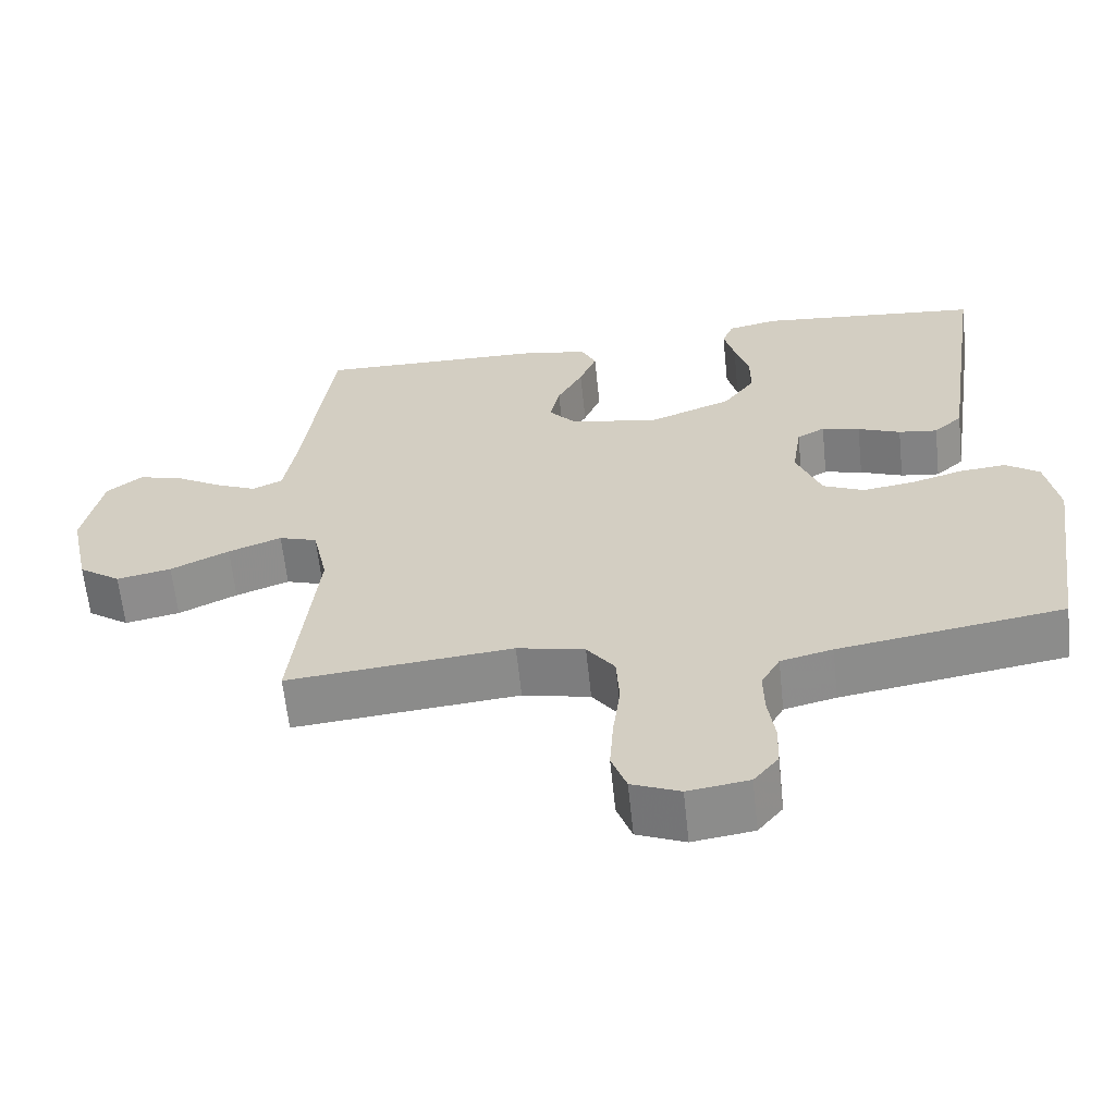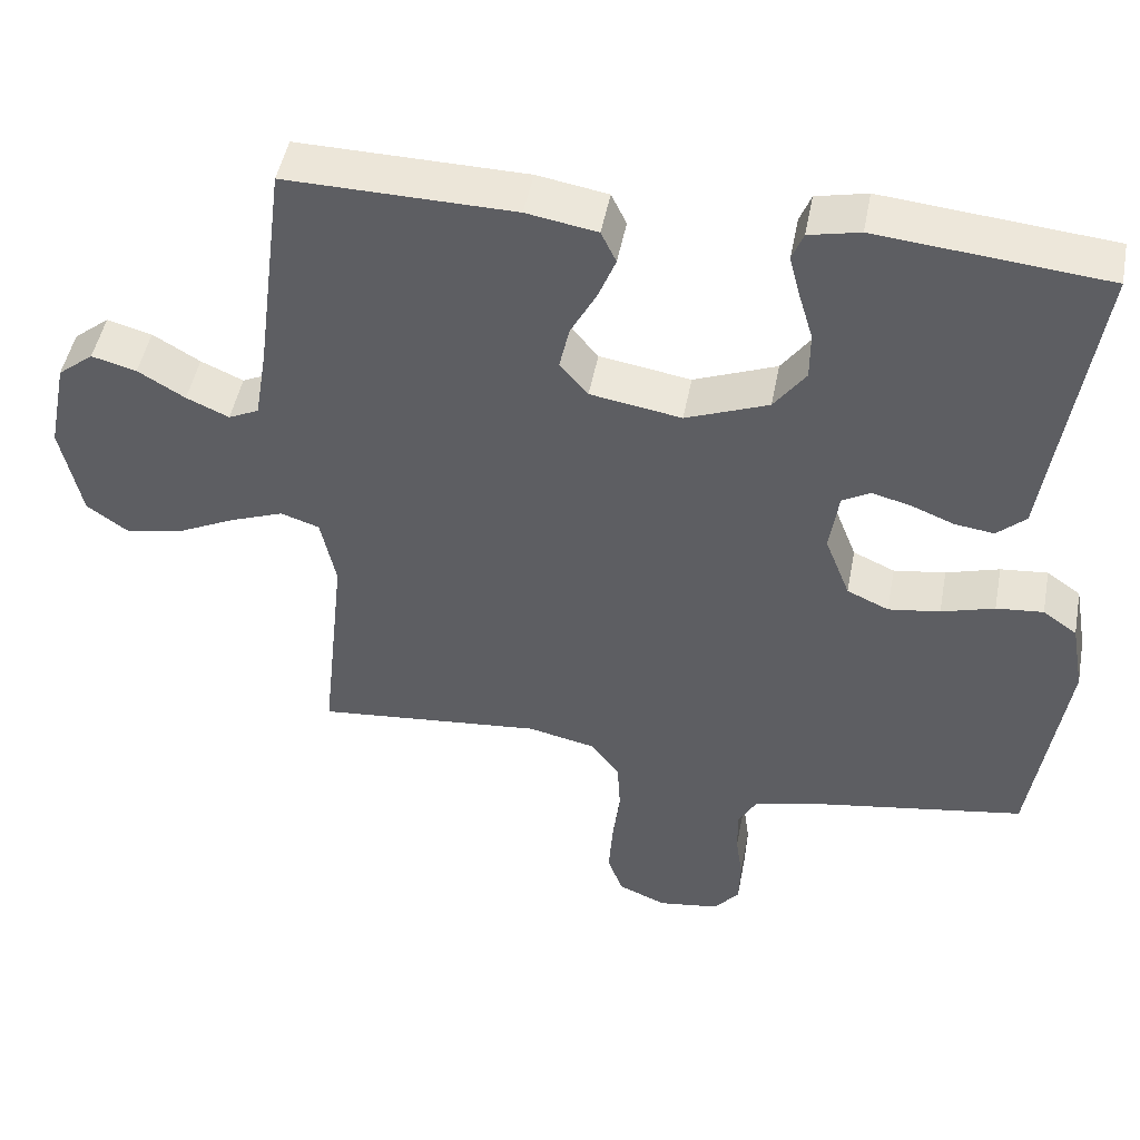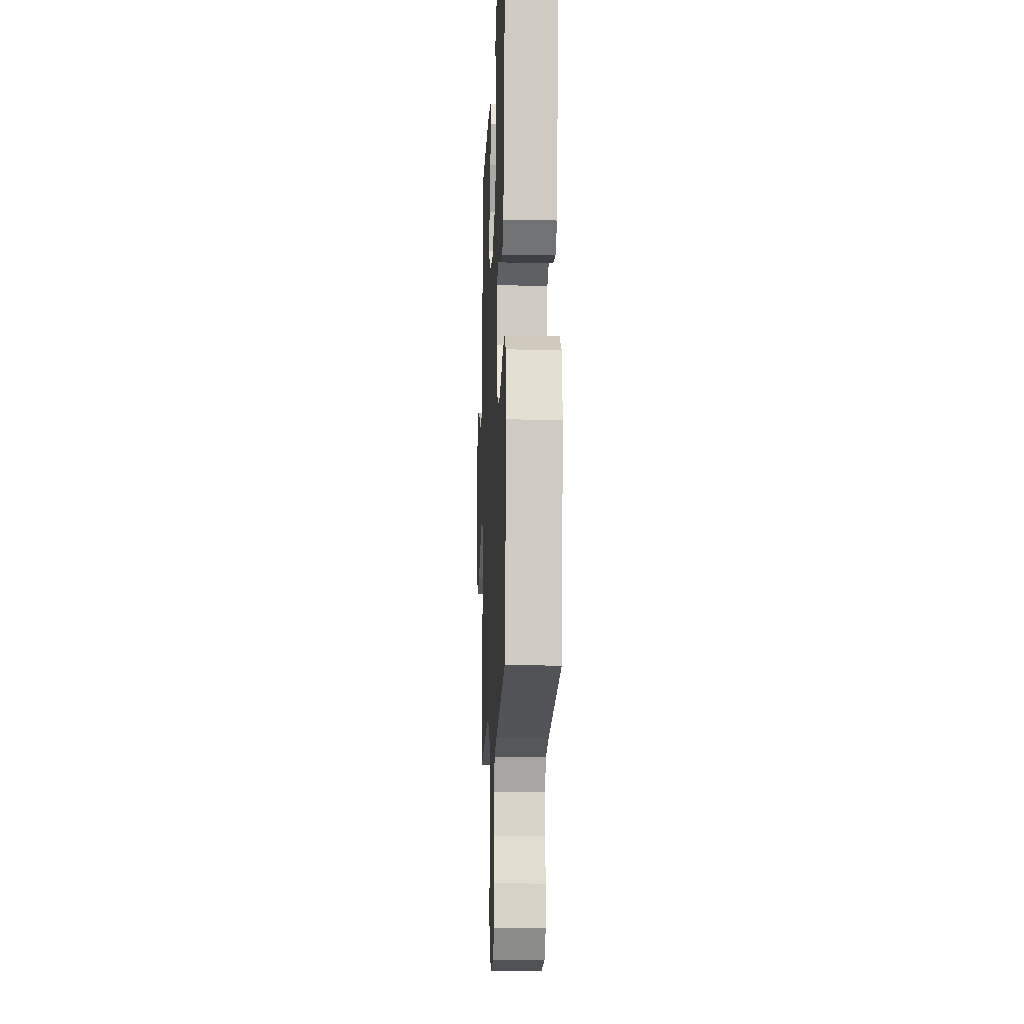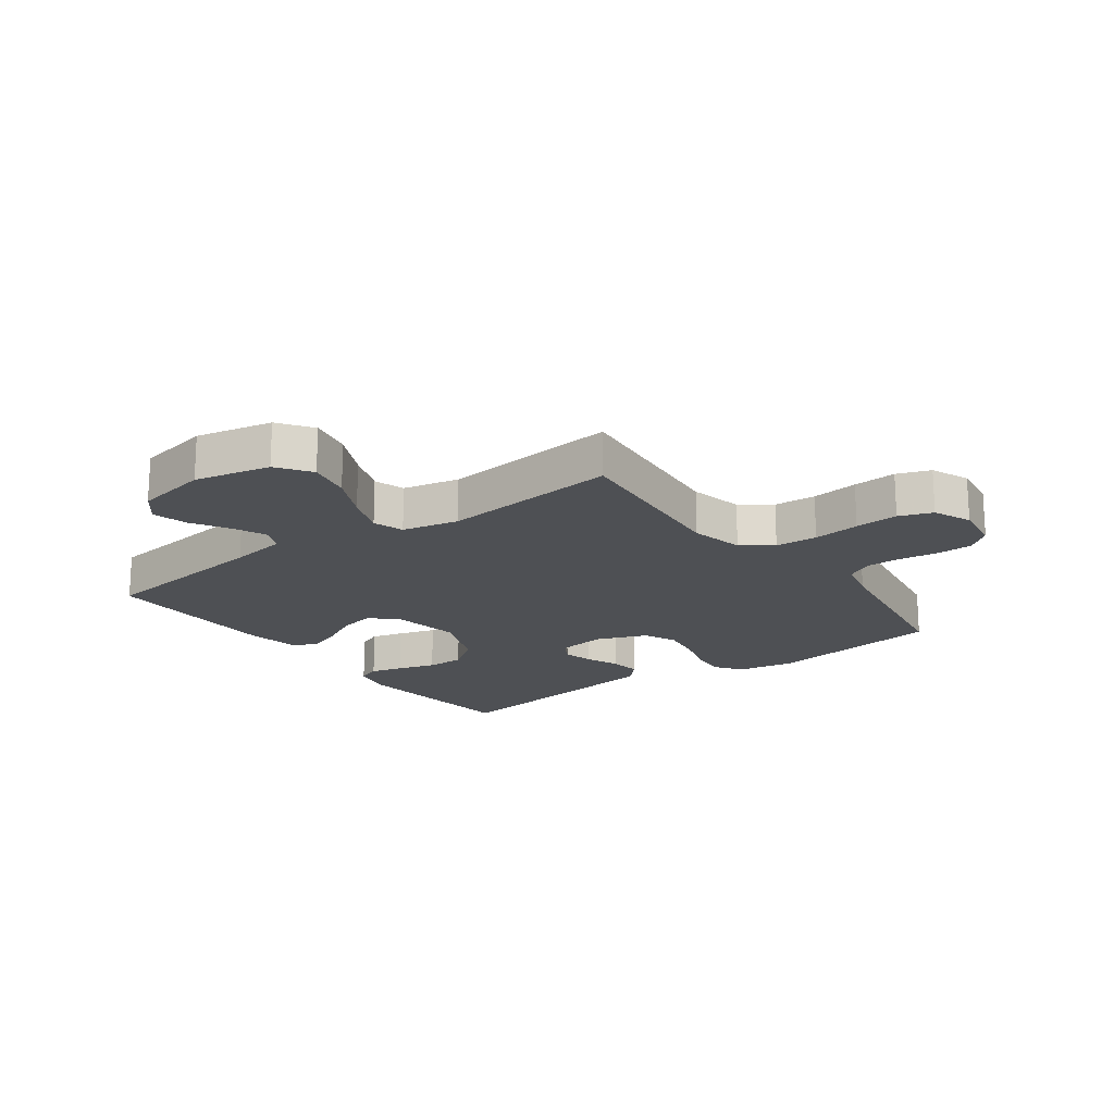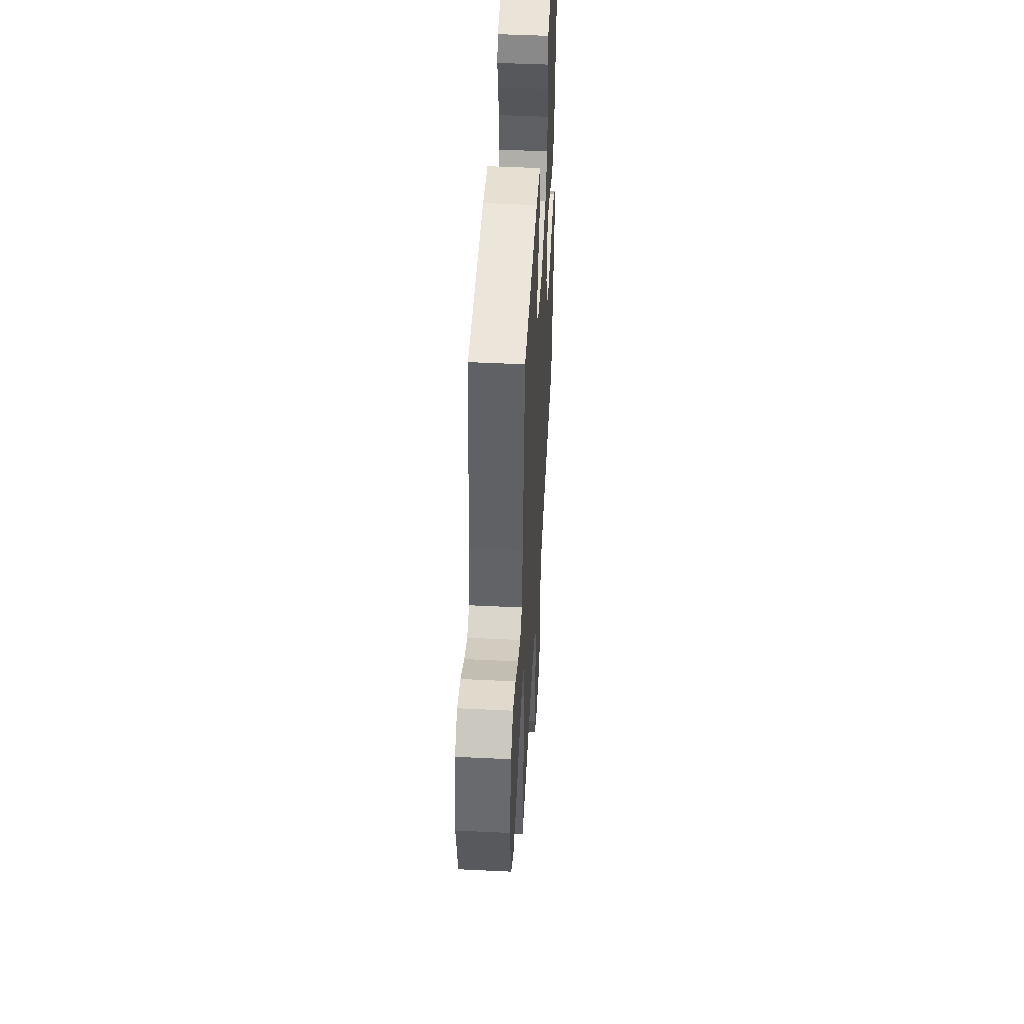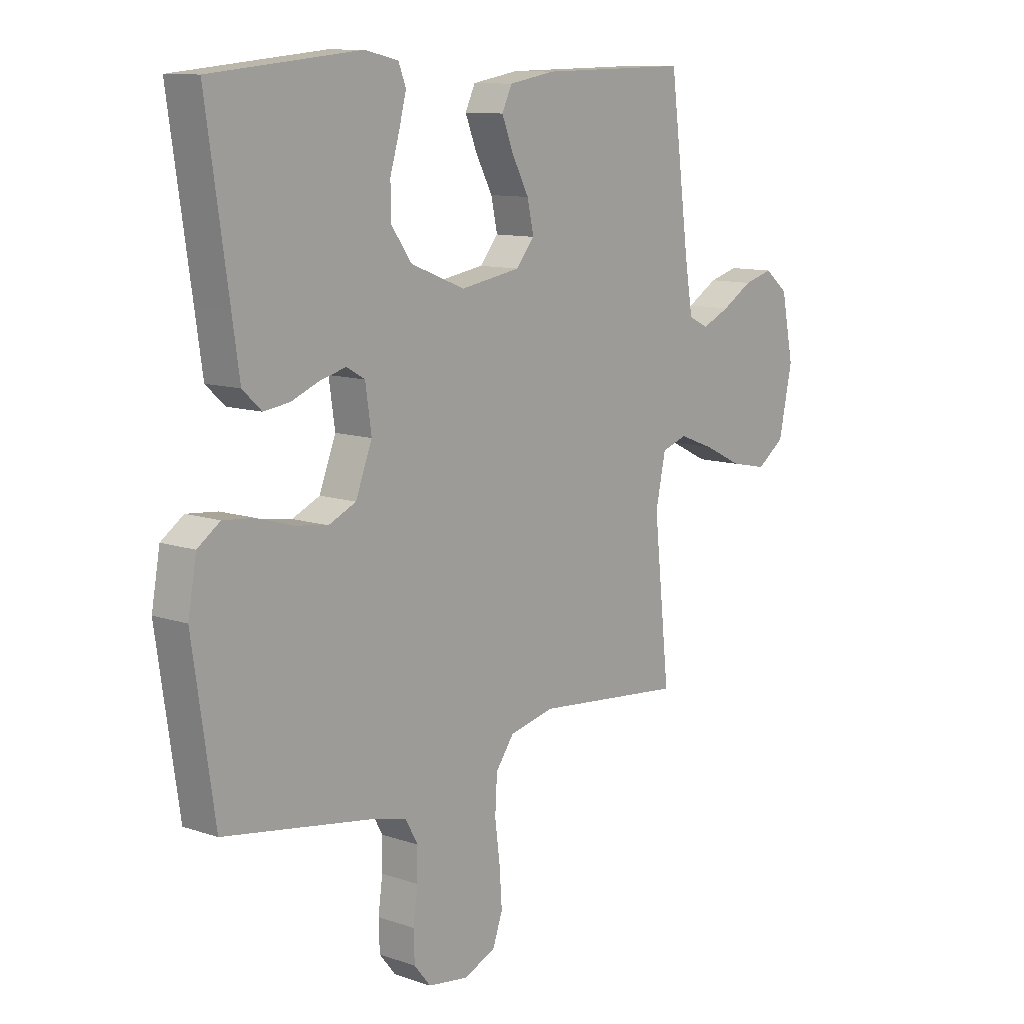
<metadata>
{"format":"obj","ext":"obj","renderer":"f3d","projection":"perspective","resolution":1024,"background":"white","views":[{"elev":-62.8,"azim":-174.0,"up":"+Z"},{"elev":47.9,"azim":-169.3,"up":"+Z"},{"elev":-12.8,"azim":-92.3,"up":"+Z"},{"elev":-18.5,"azim":126.2,"up":"+Y"},{"elev":48.0,"azim":93.1,"up":"+Z"},{"elev":10.9,"azim":-50.0,"up":"+Z"}]}
</metadata>
<code>
v -0.5 0.07 0.5
v -0.2 0.07 0.529
v -0.133 0.07 0.514
v -0.118 0.07 0.476
v -0.132 0.07 0.421
v -0.151 0.07 0.357
v -0.151 0.07 0.293
v -0.109 0.07 0.235
v 0 0.07 0.192
v 0.12 0.07 0.212
v 0.157 0.07 0.256
v 0.144 0.07 0.315
v 0.11 0.07 0.379
v 0.087 0.07 0.437
v 0.107 0.07 0.479
v 0.2 0.07 0.495
v 0.5 0.07 0.5
v 0.539 0.07 0.2
v 0.555 0.07 0.103
v 0.595 0.07 0.084
v 0.651 0.07 0.109
v 0.713 0.07 0.146
v 0.772 0.07 0.162
v 0.819 0.07 0.124
v 0.844 0.07 0
v 0.817 0.07 -0.128
v 0.761 0.07 -0.168
v 0.688 0.07 -0.153
v 0.61 0.07 -0.115
v 0.539 0.07 -0.088
v 0.488 0.07 -0.105
v 0.468 0.07 -0.2
v 0.5 0.07 -0.5
v 0.2 0.07 -0.471
v 0.11 0.07 -0.491
v 0.073 0.07 -0.542
v 0.069 0.07 -0.613
v 0.079 0.07 -0.692
v 0.084 0.07 -0.765
v 0.064 0.07 -0.821
v 0 0.07 -0.848
v -0.081 0.07 -0.836
v -0.114 0.07 -0.795
v -0.116 0.07 -0.736
v -0.107 0.07 -0.671
v -0.106 0.07 -0.611
v -0.131 0.07 -0.566
v -0.2 0.07 -0.549
v -0.5 0.07 -0.5
v -0.544 0.07 -0.2
v -0.527 0.07 -0.105
v -0.482 0.07 -0.073
v -0.42 0.07 -0.079
v -0.35 0.07 -0.1
v -0.282 0.07 -0.11
v -0.227 0.07 -0.085
v -0.194 0.07 0
v -0.206 0.07 0.083
v -0.243 0.07 0.104
v -0.294 0.07 0.091
v -0.351 0.07 0.068
v -0.403 0.07 0.061
v -0.441 0.07 0.096
v -0.456 0.07 0.2
v -0.5 0 0.5
v -0.2 0 0.529
v -0.133 0 0.514
v -0.118 0 0.476
v -0.132 0 0.421
v -0.151 0 0.357
v -0.151 0 0.293
v -0.109 0 0.235
v 0 0 0.192
v 0.12 0 0.212
v 0.157 0 0.256
v 0.144 0 0.315
v 0.11 0 0.379
v 0.087 0 0.437
v 0.107 0 0.479
v 0.2 0 0.495
v 0.5 0 0.5
v 0.539 0 0.2
v 0.555 0 0.103
v 0.595 0 0.084
v 0.651 0 0.109
v 0.713 0 0.146
v 0.772 0 0.162
v 0.819 0 0.124
v 0.844 0 0
v 0.817 0 -0.128
v 0.761 0 -0.168
v 0.688 0 -0.153
v 0.61 0 -0.115
v 0.539 0 -0.088
v 0.488 0 -0.105
v 0.468 0 -0.2
v 0.5 0 -0.5
v 0.2 0 -0.471
v 0.11 0 -0.491
v 0.073 0 -0.542
v 0.069 0 -0.613
v 0.079 0 -0.692
v 0.084 0 -0.765
v 0.064 0 -0.821
v 0 0 -0.848
v -0.081 0 -0.836
v -0.114 0 -0.795
v -0.116 0 -0.736
v -0.107 0 -0.671
v -0.106 0 -0.611
v -0.131 0 -0.566
v -0.2 0 -0.549
v -0.5 0 -0.5
v -0.544 0 -0.2
v -0.527 0 -0.105
v -0.482 0 -0.073
v -0.42 0 -0.079
v -0.35 0 -0.1
v -0.282 0 -0.11
v -0.227 0 -0.085
v -0.194 0 0
v -0.206 0 0.083
v -0.243 0 0.104
v -0.294 0 0.091
v -0.351 0 0.068
v -0.403 0 0.061
v -0.441 0 0.096
v -0.456 0 0.2
f 61 62 63 64
f 60 61 64 1
f 59 60 1 2
f 58 59 2 3
f 57 58 3
f 51 52 53 54
f 51 54 55
f 48 49 50 51
f 47 48 51 55
f 46 47 55 56
f 42 43 44 45
f 42 45 46
f 41 42 46
f 37 38 39 40
f 37 40 41 46
f 32 33 34
f 31 32 34 35
f 26 27 28 29
f 26 29 30
f 25 26 30
f 24 25 30
f 21 22 23 24
f 20 21 24 30
f 19 20 30 31
f 15 16 17 18
f 12 13 14 15
f 12 15 18 19
f 3 4 5 6
f 57 3 6
f 57 6 7
f 37 46 56 57
f 36 37 57 7
f 35 36 7 8
f 31 35 8 9
f 11 12 19 31
f 10 11 31
f 9 10 31
f 128 127 126 125
f 65 128 125 124
f 66 65 124 123
f 67 66 123 122
f 67 122 121
f 118 117 116 115
f 119 118 115
f 115 114 113 112
f 119 115 112 111
f 120 119 111 110
f 109 108 107 106
f 110 109 106
f 110 106 105
f 104 103 102 101
f 110 105 104 101
f 98 97 96
f 99 98 96 95
f 93 92 91 90
f 94 93 90
f 94 90 89
f 94 89 88
f 88 87 86 85
f 94 88 85 84
f 95 94 84 83
f 82 81 80 79
f 79 78 77 76
f 83 82 79 76
f 70 69 68 67
f 70 67 121
f 71 70 121
f 121 120 110 101
f 71 121 101 100
f 72 71 100 99
f 73 72 99 95
f 95 83 76 75
f 95 75 74
f 95 74 73
f 1 65 66 2
f 2 66 67 3
f 3 67 68 4
f 4 68 69 5
f 5 69 70 6
f 6 70 71 7
f 7 71 72 8
f 8 72 73 9
f 9 73 74 10
f 10 74 75 11
f 11 75 76 12
f 12 76 77 13
f 13 77 78 14
f 14 78 79 15
f 15 79 80 16
f 16 80 81 17
f 17 81 82 18
f 18 82 83 19
f 19 83 84 20
f 20 84 85 21
f 21 85 86 22
f 22 86 87 23
f 23 87 88 24
f 24 88 89 25
f 25 89 90 26
f 26 90 91 27
f 27 91 92 28
f 28 92 93 29
f 29 93 94 30
f 30 94 95 31
f 31 95 96 32
f 32 96 97 33
f 33 97 98 34
f 34 98 99 35
f 35 99 100 36
f 36 100 101 37
f 37 101 102 38
f 38 102 103 39
f 39 103 104 40
f 40 104 105 41
f 41 105 106 42
f 42 106 107 43
f 43 107 108 44
f 44 108 109 45
f 45 109 110 46
f 46 110 111 47
f 47 111 112 48
f 48 112 113 49
f 49 113 114 50
f 50 114 115 51
f 51 115 116 52
f 52 116 117 53
f 53 117 118 54
f 54 118 119 55
f 55 119 120 56
f 56 120 121 57
f 57 121 122 58
f 58 122 123 59
f 59 123 124 60
f 60 124 125 61
f 61 125 126 62
f 62 126 127 63
f 63 127 128 64
f 64 128 65 1

</code>
